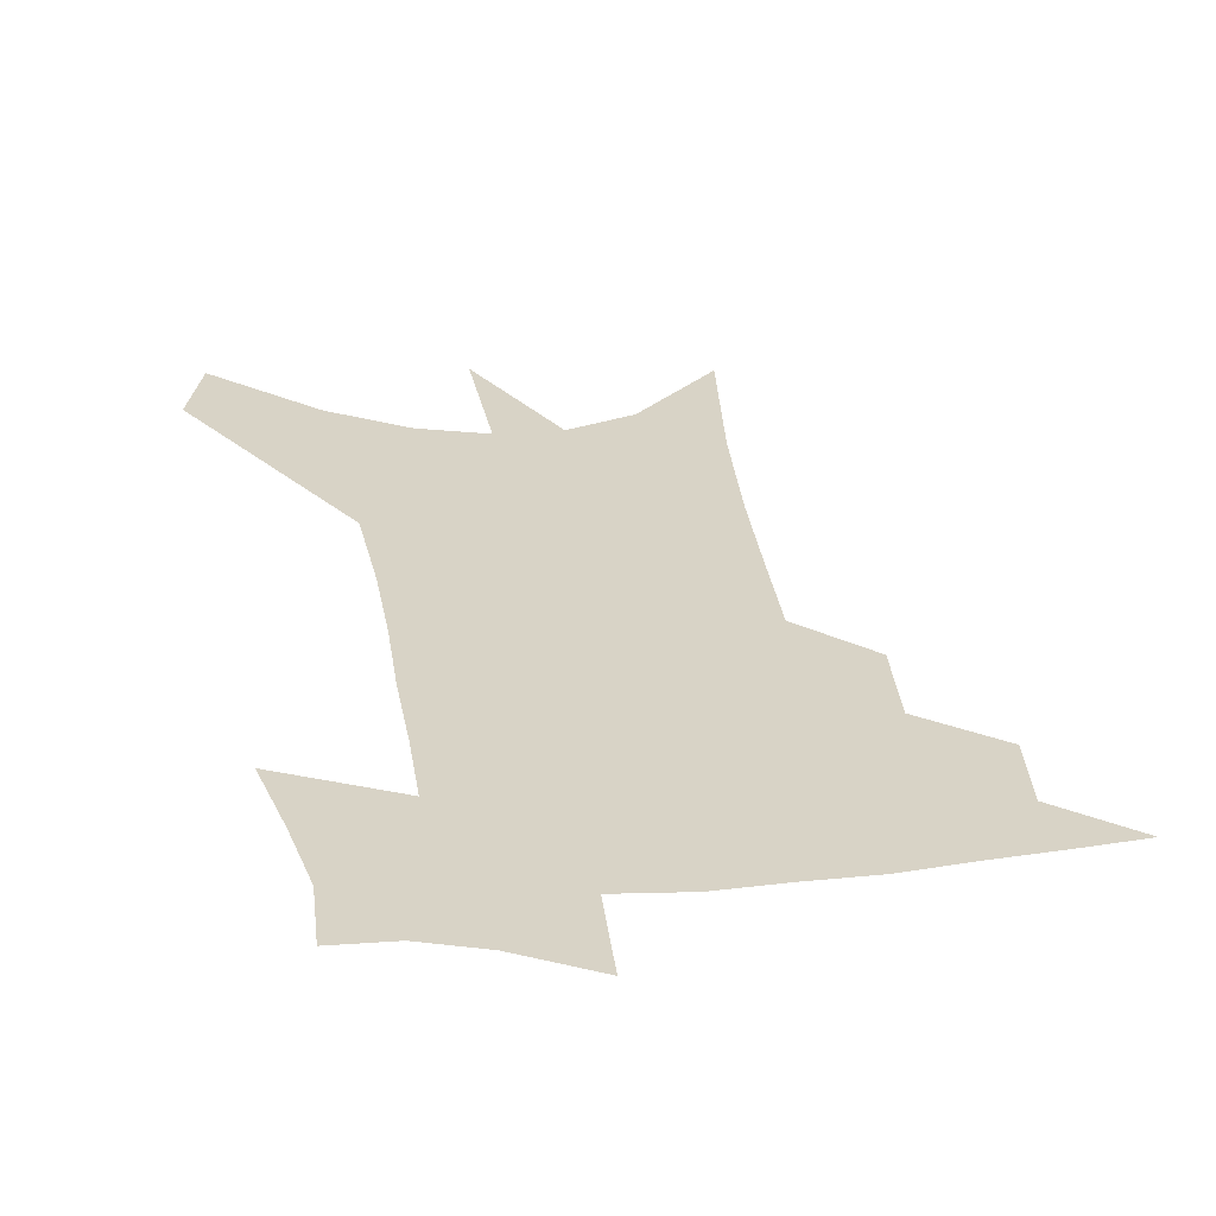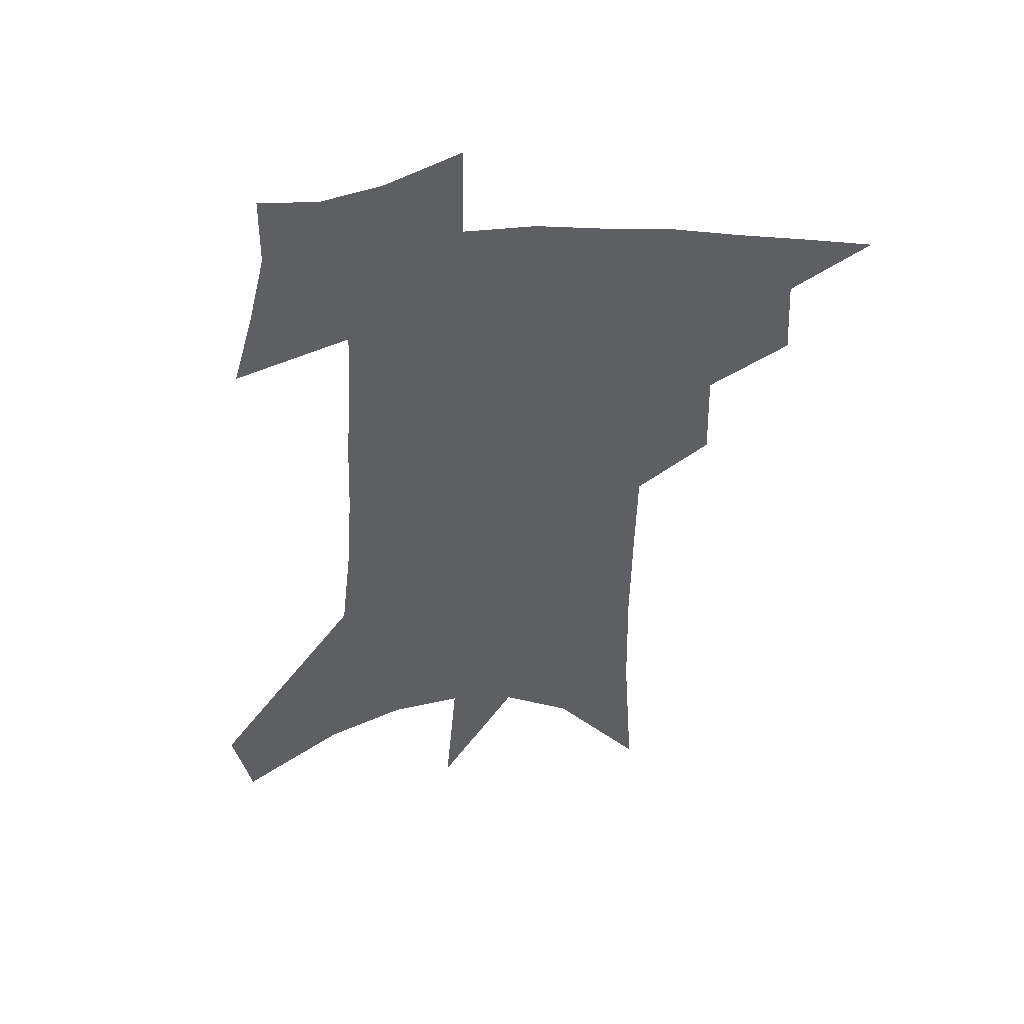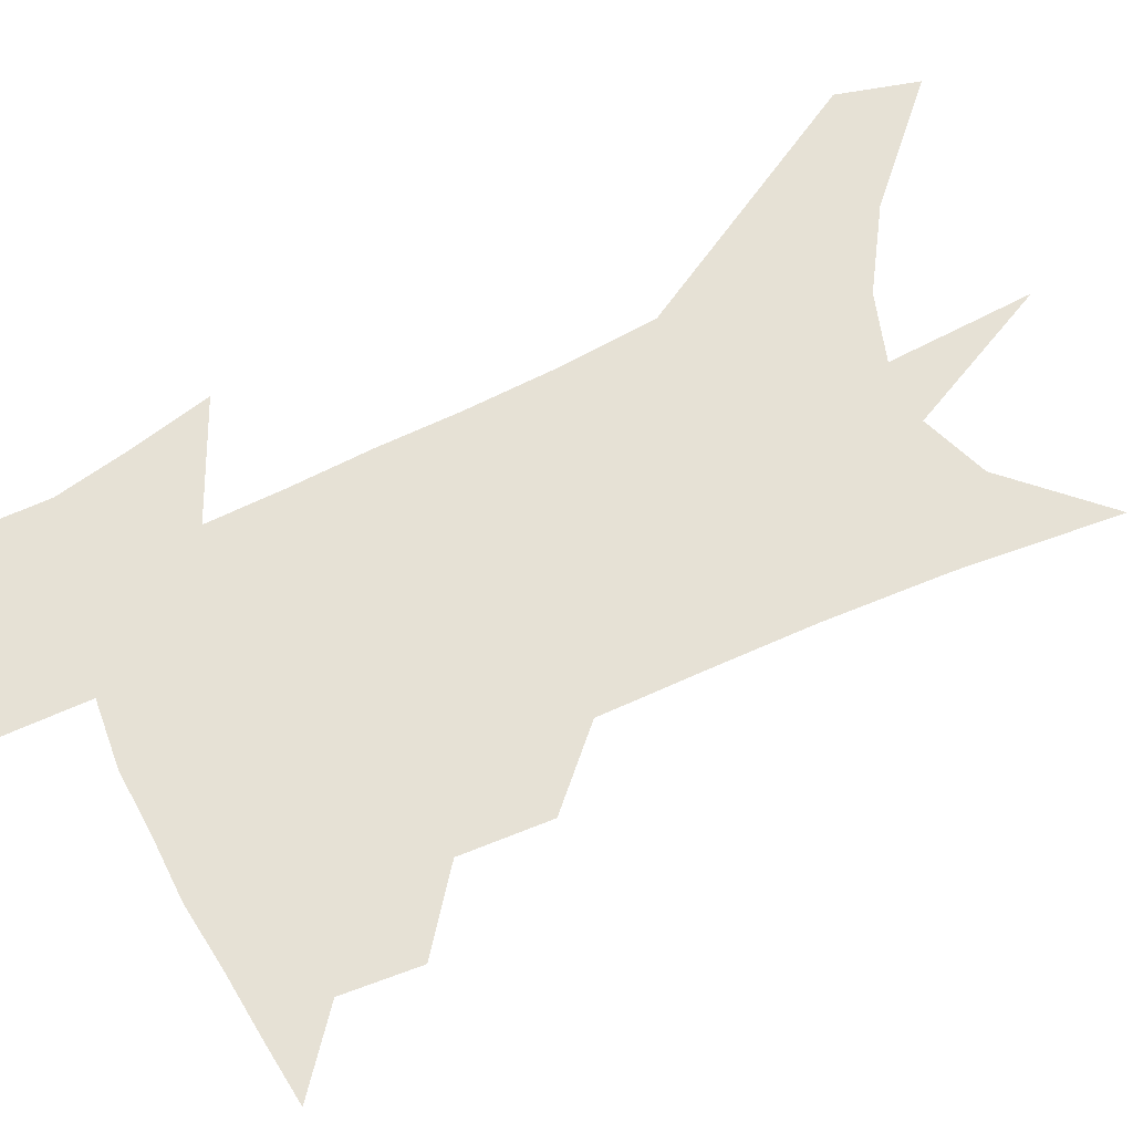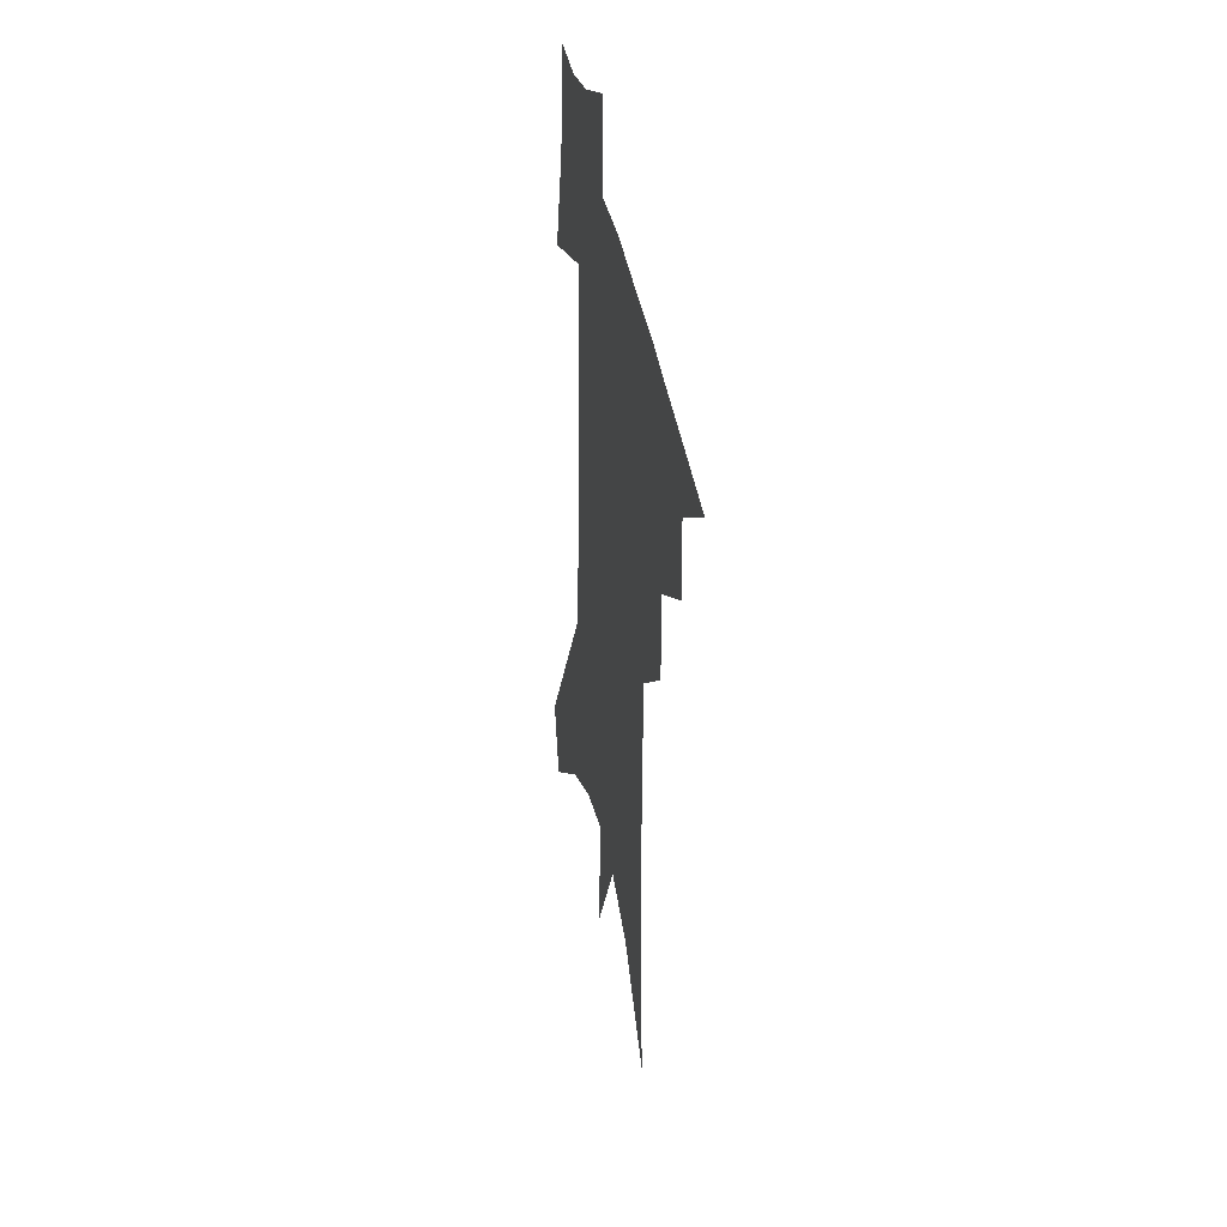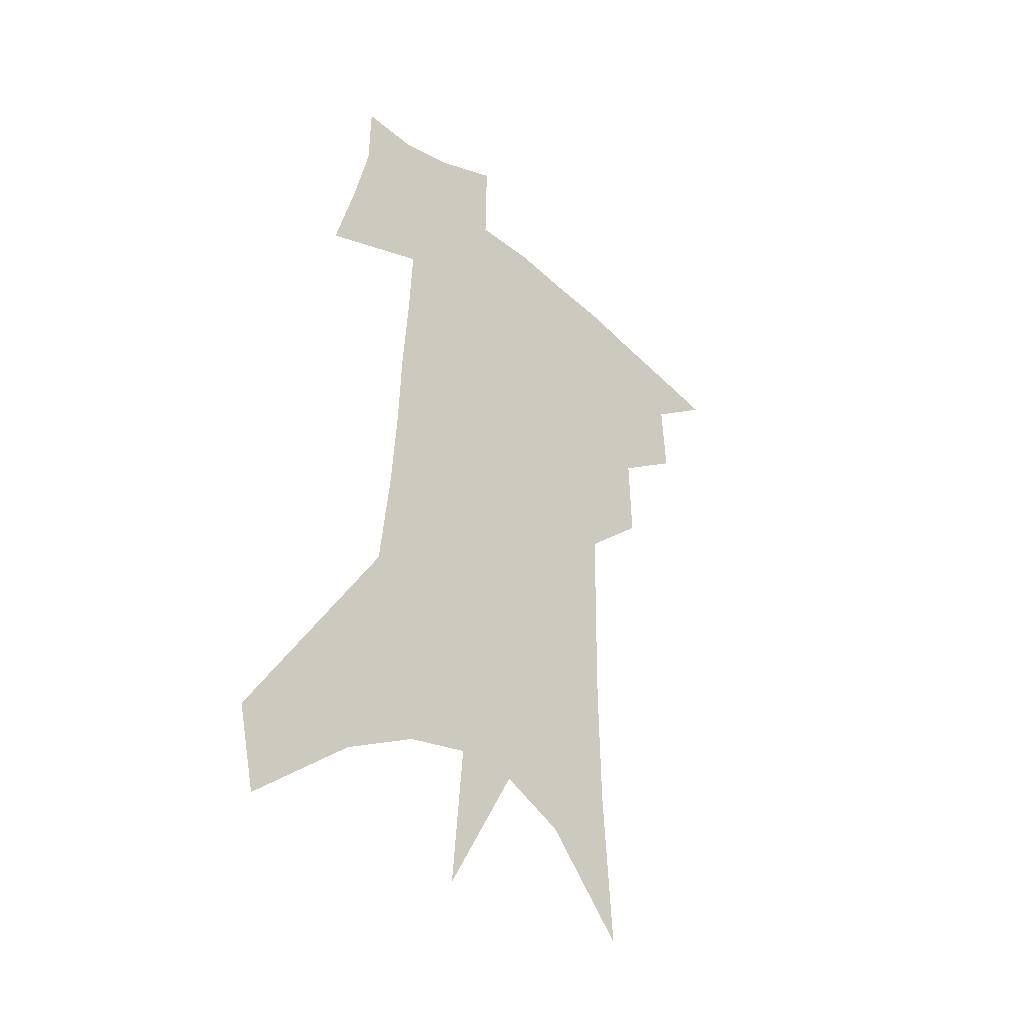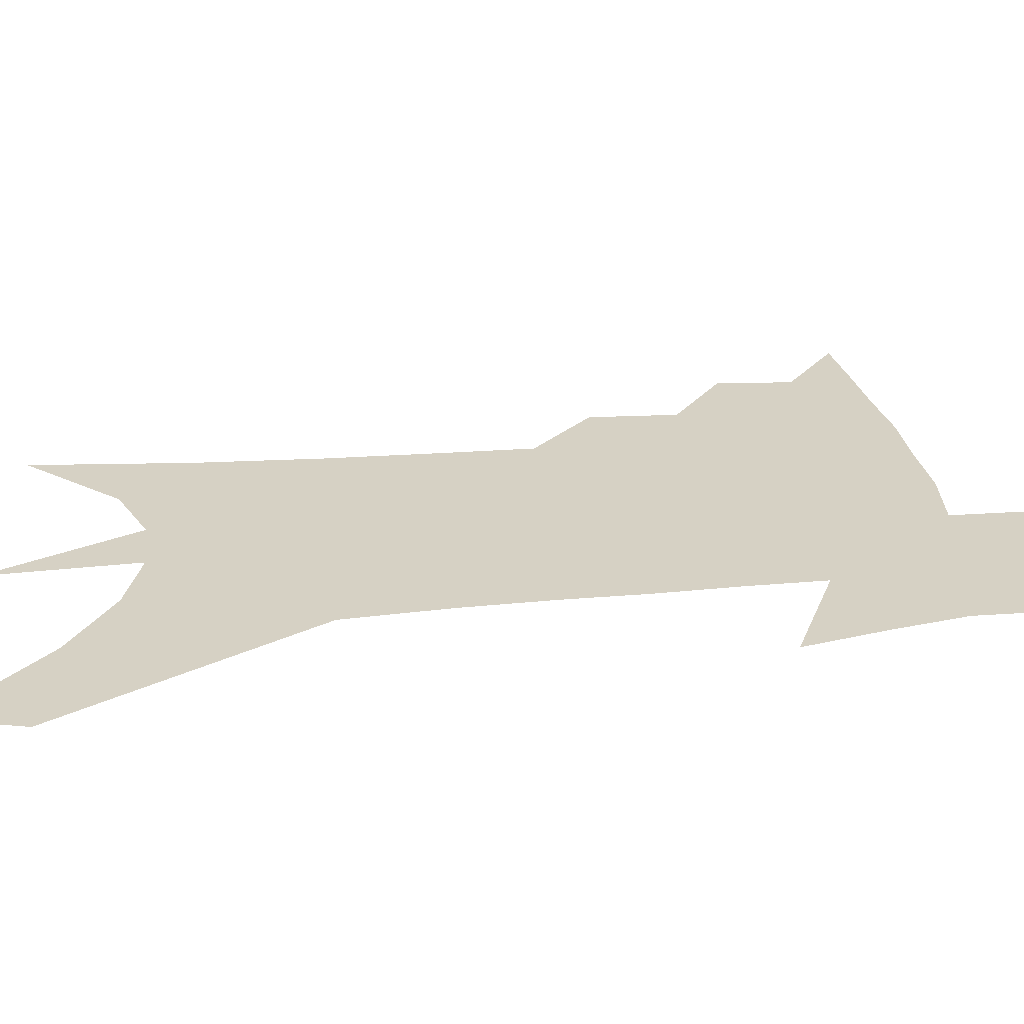
<metadata>
{"format":"obj","ext":"obj","renderer":"f3d","projection":"perspective","resolution":1024,"background":"white","views":[{"elev":27.9,"azim":174.2,"up":"+Z"},{"elev":49.3,"azim":177.5,"up":"+Y"},{"elev":64.3,"azim":-113.7,"up":"+Z"},{"elev":40.2,"azim":-100.9,"up":"+Y"},{"elev":-39.3,"azim":133.2,"up":"+Y"},{"elev":26.8,"azim":84.5,"up":"+Z"}]}
</metadata>
<code>
v 482.5 434.6 0
v 507 386.4 0
v 508.6 414.5 0
v 505.5 437.8 0
v 533 334.2 0
v 533.9 366.8 0
v 533.6 393.8 0
v 532.5 417.9 0
v 529.4 440.9 0
v 554.3 131.4 0
v 558 190.1 0
v 558.9 236 0
v 558.4 275.3 0
v 557.7 311.3 0
v 558.1 345.4 0
v 557.8 373.4 0
v 557.2 397.9 0
v 555.4 420.6 0
v 552.3 444.5 0
v 584.7 164.8 0
v 583.9 210.3 0
v 582.9 251.3 0
v 581.9 288.3 0
v 580.6 320.2 0
v 580.2 350.2 0
v 579.8 376 0
v 579.7 400.8 0
v 578.1 422.8 0
v 576.4 445.7 0
v 608.8 174.9 0
v 606.6 216.1 0
v 604.7 251.7 0
v 603.2 293.2 0
v 601.9 322.2 0
v 601.5 352.8 0
v 601.2 378.2 0
v 601.3 402.1 0
v 601.2 423.9 0
v 599.2 447.7 0
v 636.6 121.7 0
v 632.3 175.4 0
v 629 219.2 0
v 626.5 257.1 0
v 624.4 293.2 0
v 622.9 325.6 0
v 622.6 352.4 0
v 622 379.9 0
v 622.4 402.2 0
v 623 424.2 0
v 624 446.1 0
v 623.6 480.8 0
v 657.4 168.4 0
v 652.7 213.6 0
v 648.9 253.4 0
v 647.1 286.8 0
v 645.8 318.1 0
v 645 346.8 0
v 643.4 376.2 0
v 643.3 401 0
v 643.9 423 0
v 646.1 444.1 0
v 650.4 467.6 0
v 686.3 151.3 0
v 681.3 196.2 0
v 676.8 236.4 0
v 672.7 274.3 0
v 670.5 307.4 0
v 669.4 337.3 0
v 667.2 368.3 0
v 665.9 396.3 0
v 664.4 420.7 0
v 666.1 441.3 0
v 671.9 461.4 0
v 725.2 116.4 0
v 732.1 146 0
v 707.8 378 0
v 699.8 407.9 0
v 693.4 435.5 0
v 693 461.4 0
f 3 4 1
f 6 7 2
f 2 7 3
f 7 8 3
f 3 8 4
f 8 9 4
f 14 15 5
f 5 15 6
f 15 16 6
f 6 16 7
f 16 17 7
f 7 17 8
f 17 18 8
f 8 18 9
f 18 19 9
f 10 20 11
f 20 21 11
f 11 21 12
f 21 22 12
f 12 22 13
f 22 23 13
f 13 23 14
f 23 24 14
f 14 24 15
f 24 25 15
f 15 25 16
f 25 26 16
f 16 26 17
f 26 27 17
f 17 27 18
f 27 28 18
f 18 28 19
f 28 29 19
f 20 30 21
f 30 31 21
f 21 31 22
f 31 32 22
f 22 32 23
f 32 33 23
f 23 33 24
f 33 34 24
f 24 34 25
f 34 35 25
f 25 35 26
f 35 36 26
f 26 36 27
f 36 37 27
f 27 37 28
f 37 38 28
f 28 38 29
f 38 39 29
f 40 41 30
f 30 41 31
f 41 42 31
f 31 42 32
f 42 43 32
f 32 43 33
f 43 44 33
f 33 44 34
f 44 45 34
f 34 45 35
f 45 46 35
f 35 46 36
f 46 47 36
f 36 47 37
f 47 48 37
f 37 48 38
f 48 49 38
f 38 49 39
f 49 50 39
f 41 52 42
f 52 53 42
f 42 53 43
f 53 54 43
f 43 54 44
f 54 55 44
f 44 55 45
f 55 56 45
f 45 56 46
f 56 57 46
f 46 57 47
f 57 58 47
f 47 58 48
f 58 59 48
f 48 59 49
f 59 60 49
f 49 60 50
f 60 61 50
f 50 61 51
f 61 62 51
f 52 63 53
f 63 64 53
f 53 64 54
f 64 65 54
f 54 65 55
f 65 66 55
f 55 66 56
f 66 67 56
f 56 67 57
f 67 68 57
f 57 68 58
f 68 69 58
f 58 69 59
f 69 70 59
f 59 70 60
f 70 71 60
f 60 71 61
f 71 72 61
f 61 72 62
f 72 73 62
f 63 74 64
f 74 75 64
f 64 75 65
f 70 76 71
f 76 77 71
f 71 77 72
f 77 78 72
f 72 78 73
f 78 79 73

</code>
